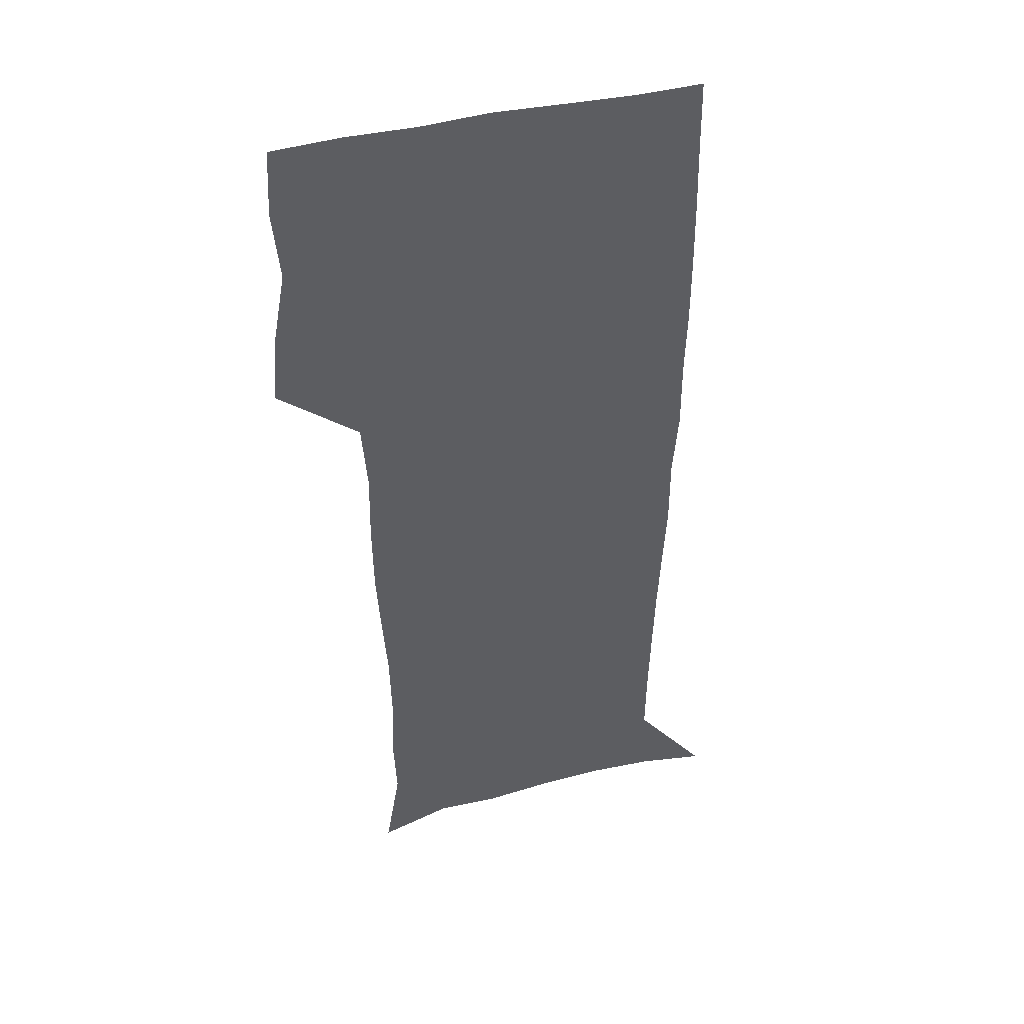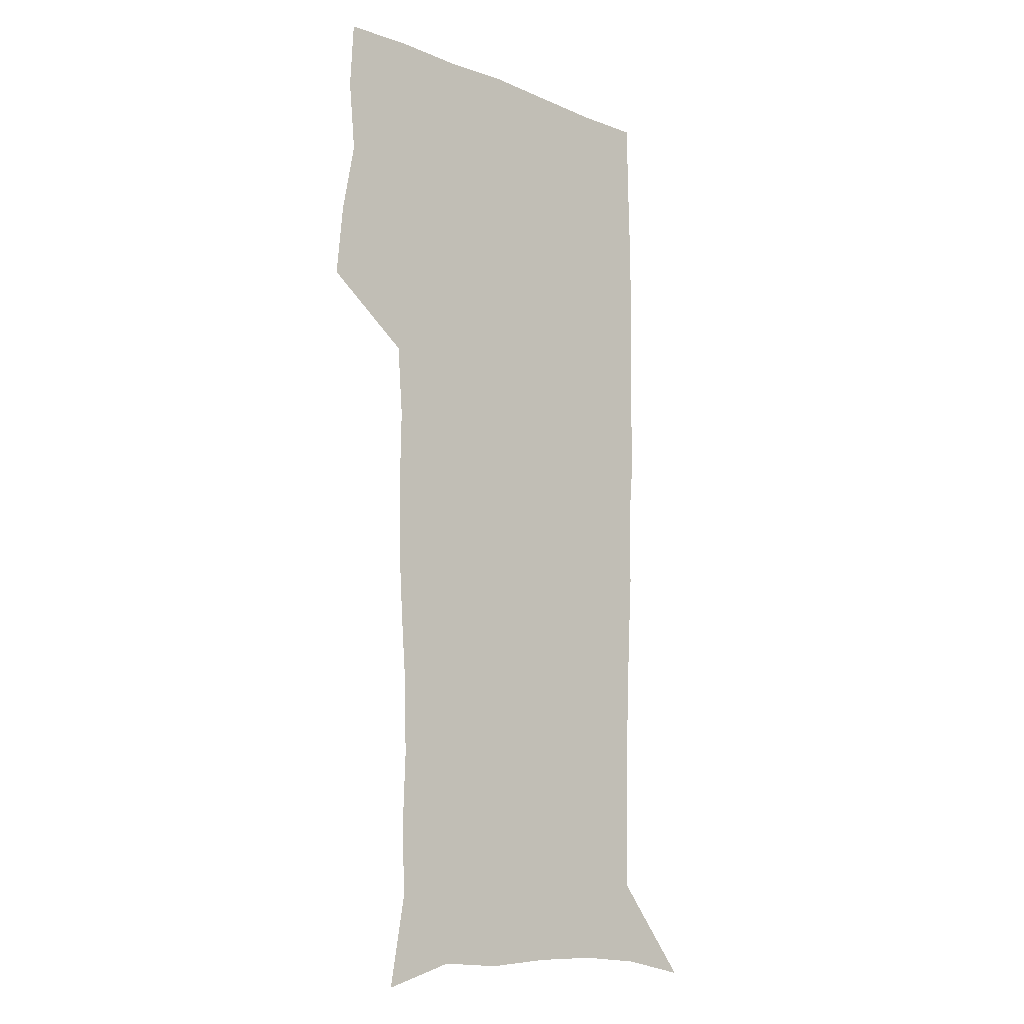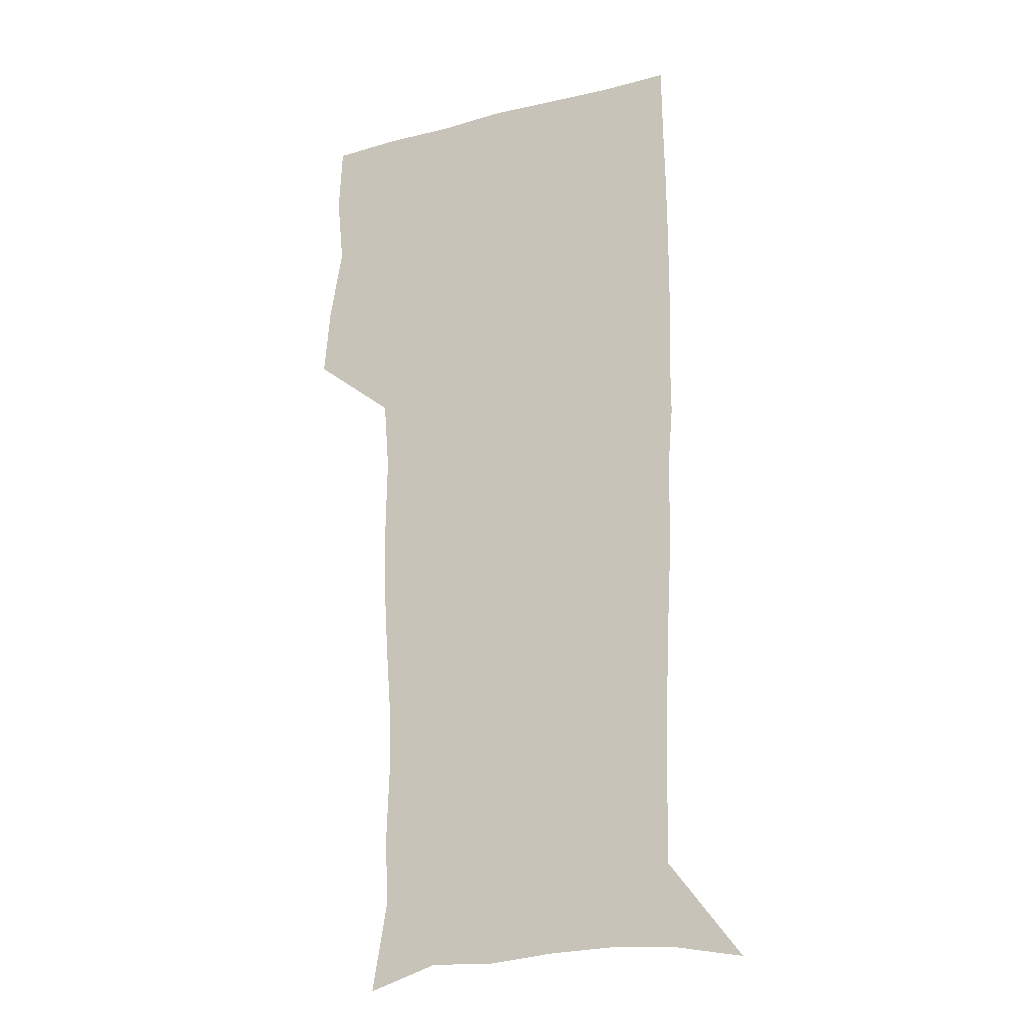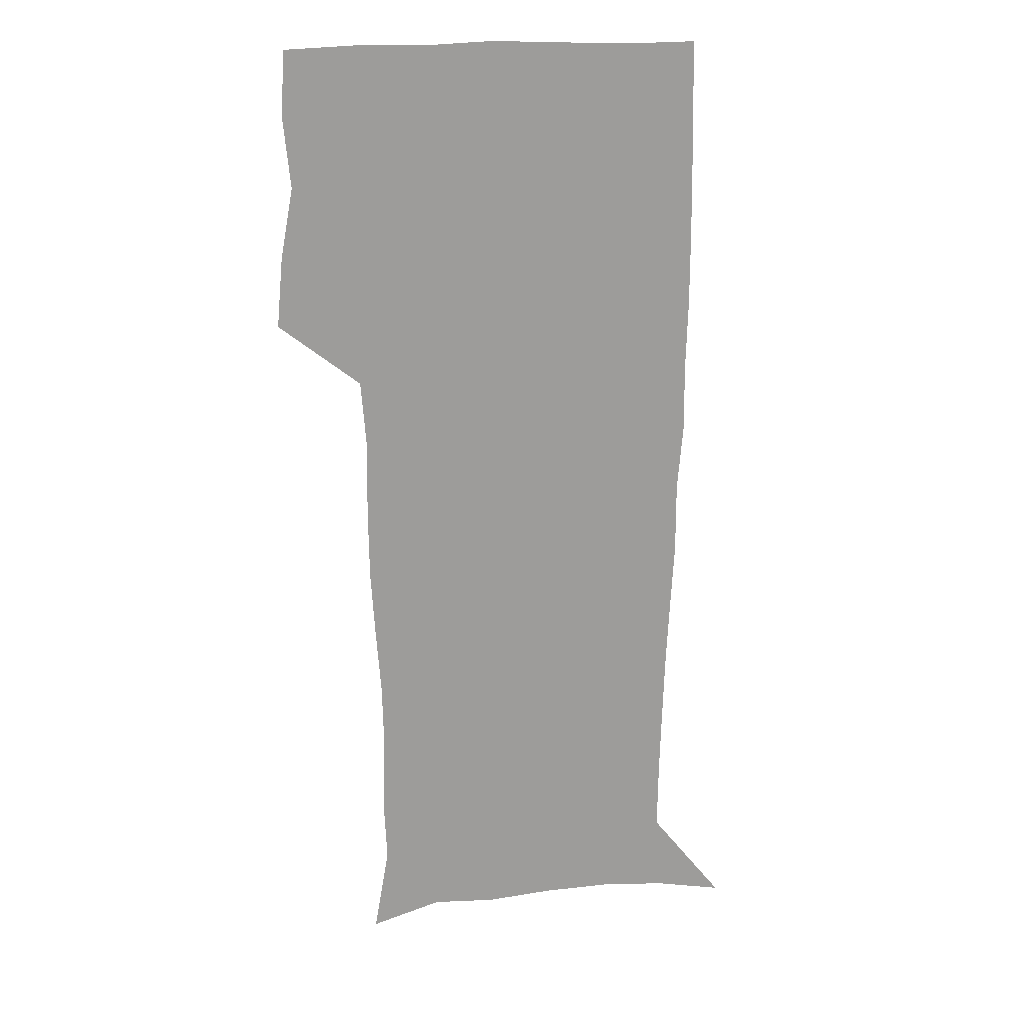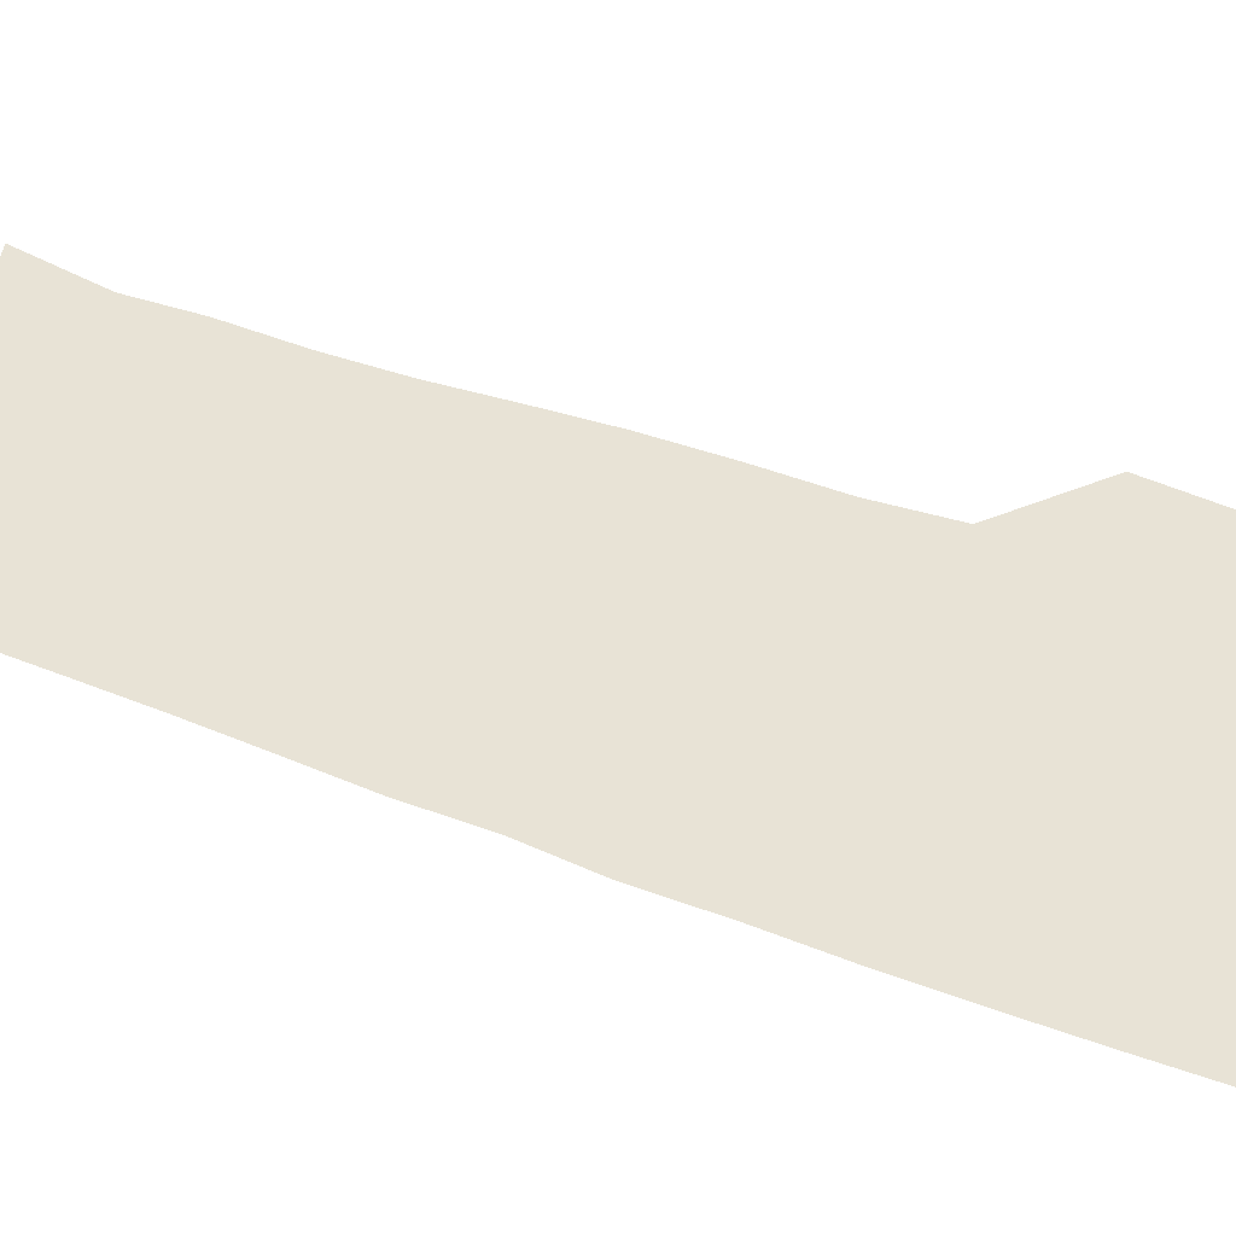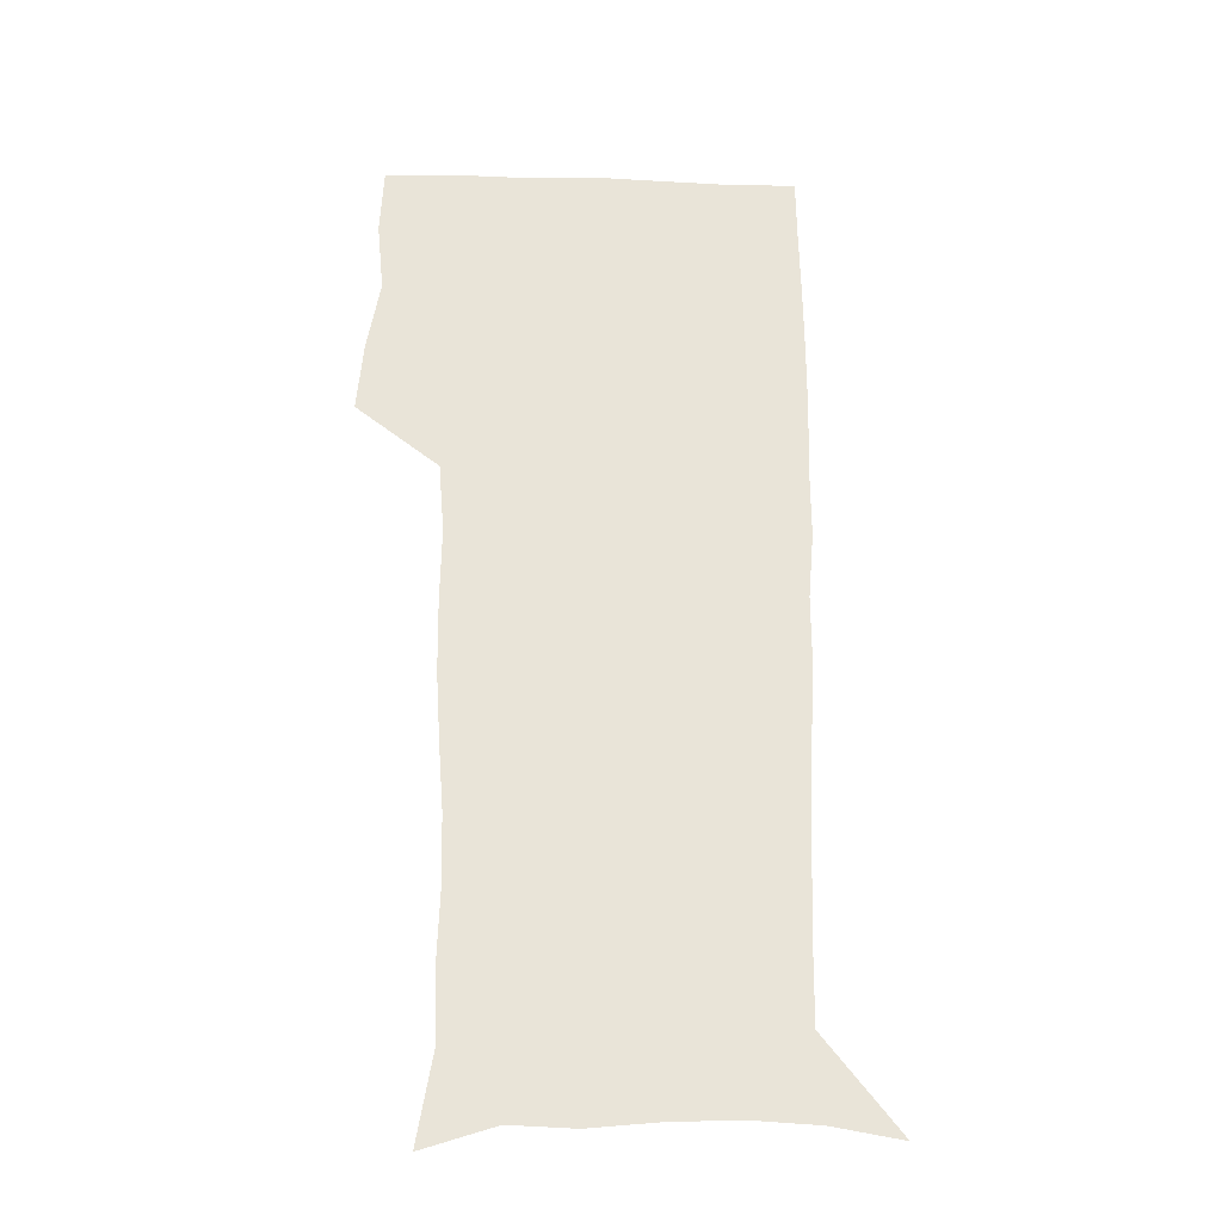
<metadata>
{"format":"obj","ext":"obj","renderer":"f3d","projection":"perspective","resolution":1024,"background":"white","views":[{"elev":42.8,"azim":-16.1,"up":"+Y"},{"elev":-13.0,"azim":-42.2,"up":"+Y"},{"elev":-19.9,"azim":25.4,"up":"+Y"},{"elev":20.1,"azim":-8.2,"up":"+Y"},{"elev":41.6,"azim":115.0,"up":"+Z"},{"elev":-29.0,"azim":-2.5,"up":"+Y"}]}
</metadata>
<code>
v 472.6 447 0
v 475.4 477.8 0
v 481.1 509.5 0
v 478.1 540.3 0
v 479.6 569.5 0
v 509.4 133.4 0
v 516.1 172.6 0
v 514.8 201.1 0
v 515.9 233.3 0
v 515.2 264.1 0
v 513 293.8 0
v 511.1 324.1 0
v 510.7 355.8 0
v 511.3 388.4 0
v 508.9 418.9 0
v 512.6 450.5 0
v 510.7 479.8 0
v 513.4 509.6 0
v 513.3 538.8 0
v 509.7 570.9 0
v 540.7 143.5 0
v 544.8 180.2 0
v 547.1 213.8 0
v 546.8 243.5 0
v 545.6 272.4 0
v 544.8 302.2 0
v 543.9 332.1 0
v 543 362 0
v 542.7 392.3 0
v 543.8 422.8 0
v 544.6 452.3 0
v 544.2 480.9 0
v 544.3 509.5 0
v 544.7 537.4 0
v 540.7 570.4 0
v 568.4 142.5 0
v 572.2 183.7 0
v 574.6 220.3 0
v 574 247.5 0
v 573.7 276.8 0
v 573.3 306.1 0
v 573 335.7 0
v 573 365.5 0
v 573.2 395.1 0
v 573.3 424.2 0
v 573.9 453.3 0
v 573.3 481.5 0
v 573.5 509.8 0
v 573 538.2 0
v 570.4 571.8 0
v 597.8 145.3 0
v 599.5 188 0
v 600.1 218.4 0
v 600.3 247 0
v 600.4 278.2 0
v 600.6 306.6 0
v 600.9 338.1 0
v 601.1 366.7 0
v 601.4 395.2 0
v 601.8 424 0
v 601.8 453.4 0
v 601.9 481.7 0
v 601.9 510.1 0
v 601.7 537.9 0
v 600.6 570.7 0
v 627.1 146.4 0
v 626.4 183.8 0
v 626.2 216.9 0
v 626.7 246.5 0
v 627.1 276.2 0
v 628.1 305.2 0
v 628.3 336 0
v 628.7 365.4 0
v 629.8 394.1 0
v 630.6 423.2 0
v 630.5 452.8 0
v 630.7 481.6 0
v 630.9 510.5 0
v 630.5 539.4 0
v 630.7 569.7 0
v 656 144.7 0
v 653.6 180.4 0
v 654 210.6 0
v 654.8 240.3 0
v 655.8 270.2 0
v 657.2 299.7 0
v 658.9 329.6 0
v 658.8 361 0
v 661.2 390.2 0
v 661.1 421 0
v 661.9 451 0
v 662 481 0
v 661.7 510.9 0
v 661 540.6 0
v 660.7 570.1 0
v 685.7 139.5 0
v 691 571 0
v 691 601 0
f 15 16 1
f 1 16 2
f 16 17 2
f 2 17 3
f 17 18 3
f 3 18 4
f 18 19 4
f 4 19 5
f 19 20 5
f 6 21 7
f 21 22 7
f 7 22 8
f 22 23 8
f 8 23 9
f 23 24 9
f 9 24 10
f 24 25 10
f 10 25 11
f 25 26 11
f 11 26 12
f 26 27 12
f 12 27 13
f 27 28 13
f 13 28 14
f 28 29 14
f 14 29 15
f 29 30 15
f 15 30 16
f 30 31 16
f 16 31 17
f 31 32 17
f 17 32 18
f 32 33 18
f 18 33 19
f 33 34 19
f 19 34 20
f 34 35 20
f 21 36 22
f 36 37 22
f 22 37 23
f 37 38 23
f 23 38 24
f 38 39 24
f 24 39 25
f 39 40 25
f 25 40 26
f 40 41 26
f 26 41 27
f 41 42 27
f 27 42 28
f 42 43 28
f 28 43 29
f 43 44 29
f 29 44 30
f 44 45 30
f 30 45 31
f 45 46 31
f 31 46 32
f 46 47 32
f 32 47 33
f 47 48 33
f 33 48 34
f 48 49 34
f 34 49 35
f 49 50 35
f 36 51 37
f 51 52 37
f 37 52 38
f 52 53 38
f 38 53 39
f 53 54 39
f 39 54 40
f 54 55 40
f 40 55 41
f 55 56 41
f 41 56 42
f 56 57 42
f 42 57 43
f 57 58 43
f 43 58 44
f 58 59 44
f 44 59 45
f 59 60 45
f 45 60 46
f 60 61 46
f 46 61 47
f 61 62 47
f 47 62 48
f 62 63 48
f 48 63 49
f 63 64 49
f 49 64 50
f 64 65 50
f 51 66 52
f 66 67 52
f 52 67 53
f 67 68 53
f 53 68 54
f 68 69 54
f 54 69 55
f 69 70 55
f 55 70 56
f 70 71 56
f 56 71 57
f 71 72 57
f 57 72 58
f 72 73 58
f 58 73 59
f 73 74 59
f 59 74 60
f 74 75 60
f 60 75 61
f 75 76 61
f 61 76 62
f 76 77 62
f 62 77 63
f 77 78 63
f 63 78 64
f 78 79 64
f 64 79 65
f 79 80 65
f 66 81 67
f 81 82 67
f 67 82 68
f 82 83 68
f 68 83 69
f 83 84 69
f 69 84 70
f 84 85 70
f 70 85 71
f 85 86 71
f 71 86 72
f 86 87 72
f 72 87 73
f 87 88 73
f 73 88 74
f 88 89 74
f 74 89 75
f 89 90 75
f 75 90 76
f 90 91 76
f 76 91 77
f 91 92 77
f 77 92 78
f 92 93 78
f 78 93 79
f 93 94 79
f 79 94 80
f 94 95 80
f 81 96 82

</code>
